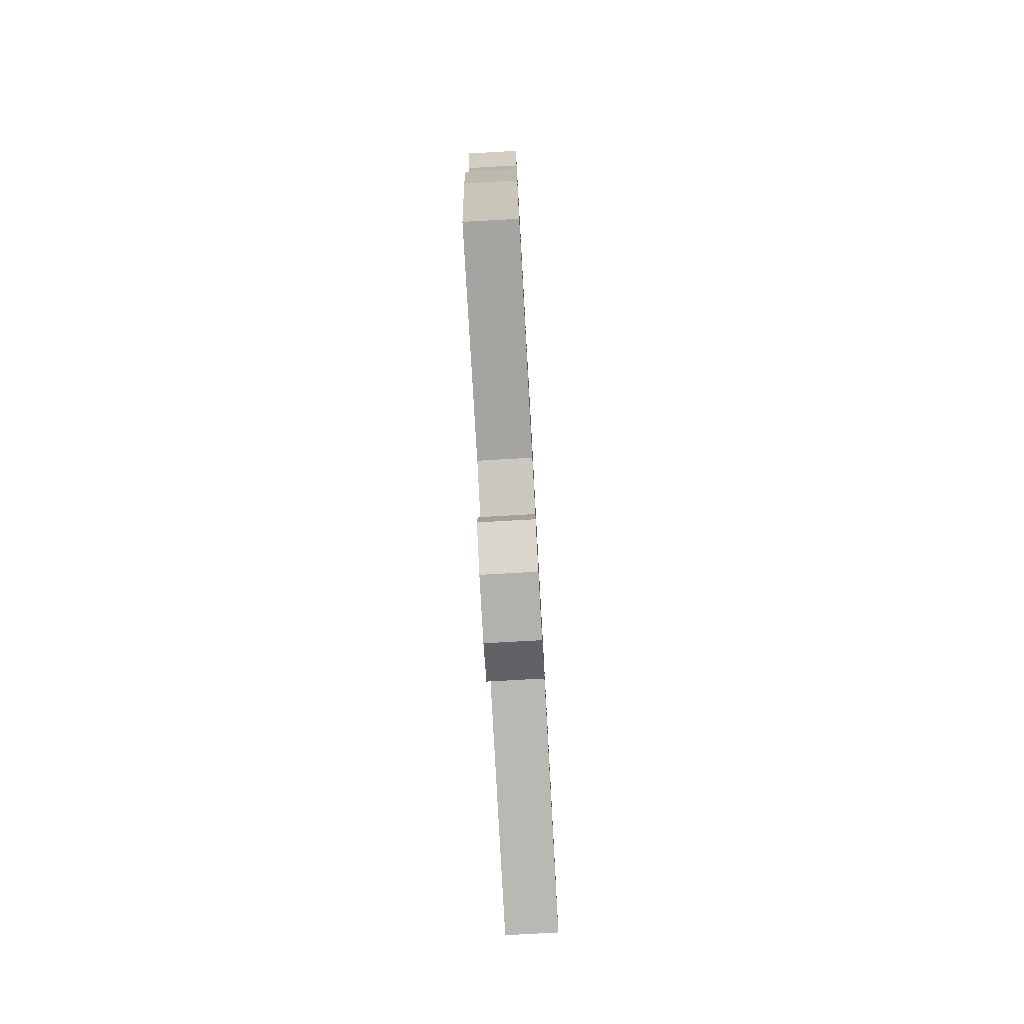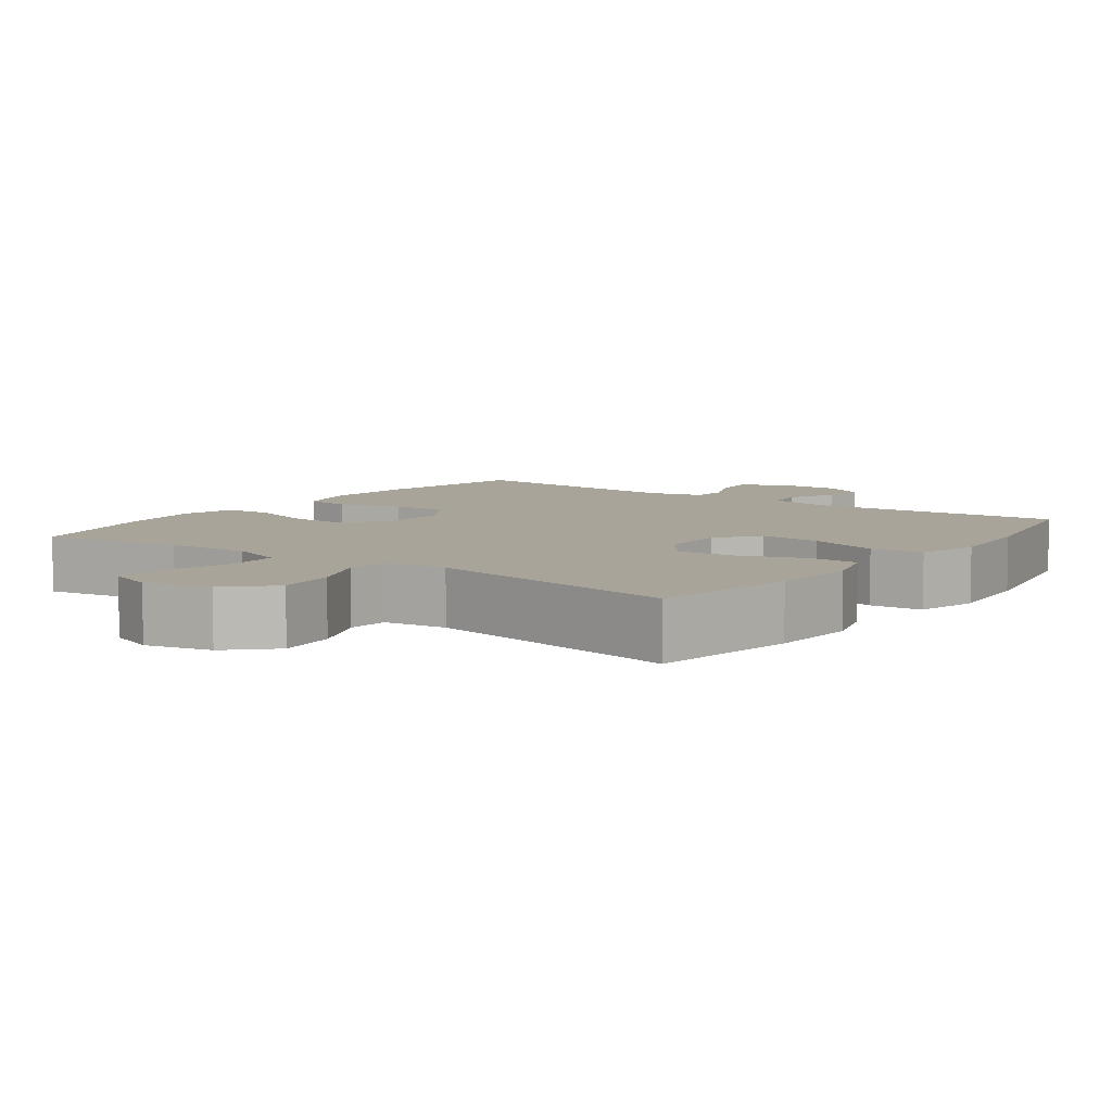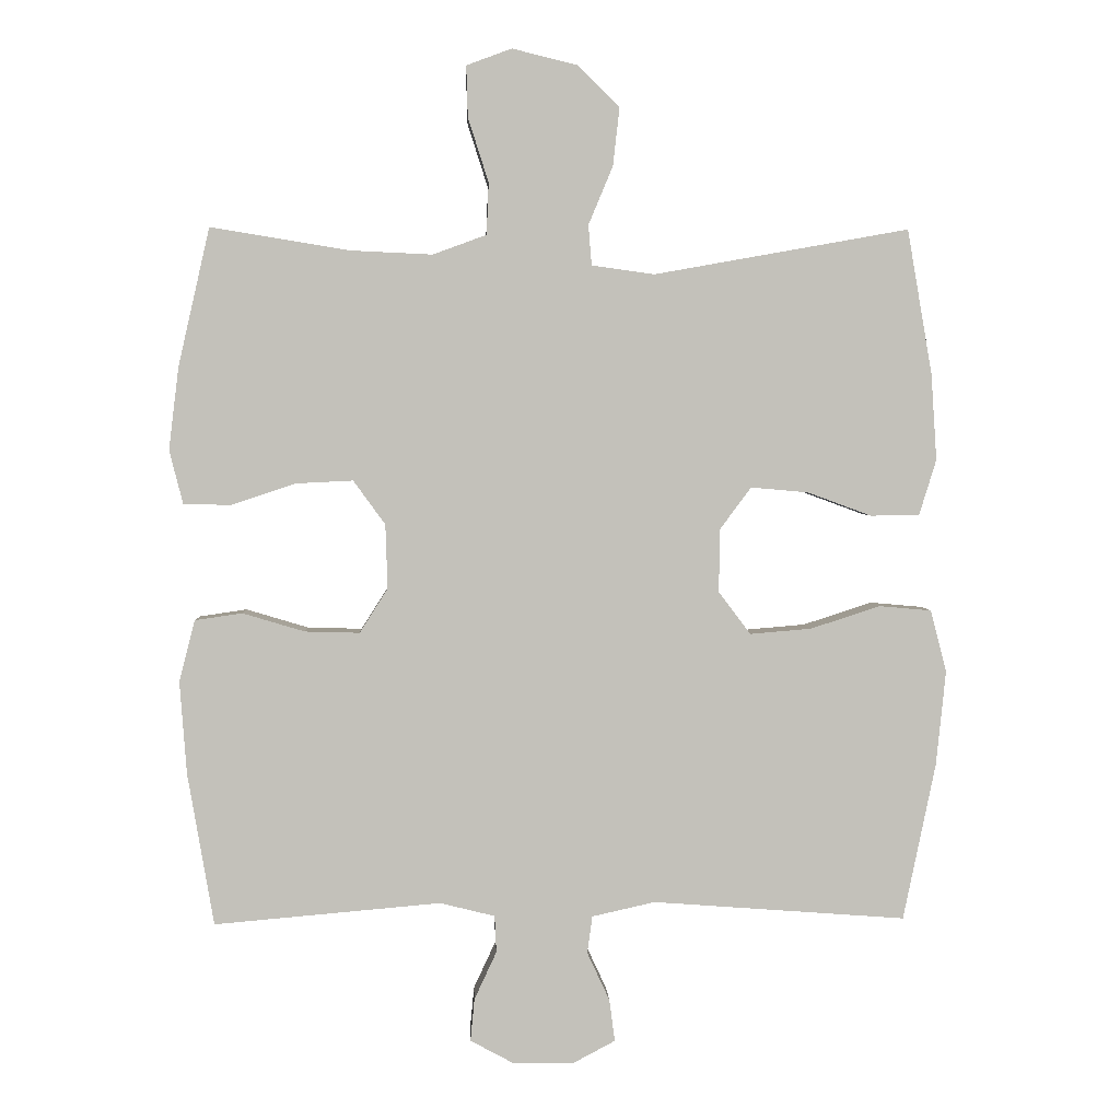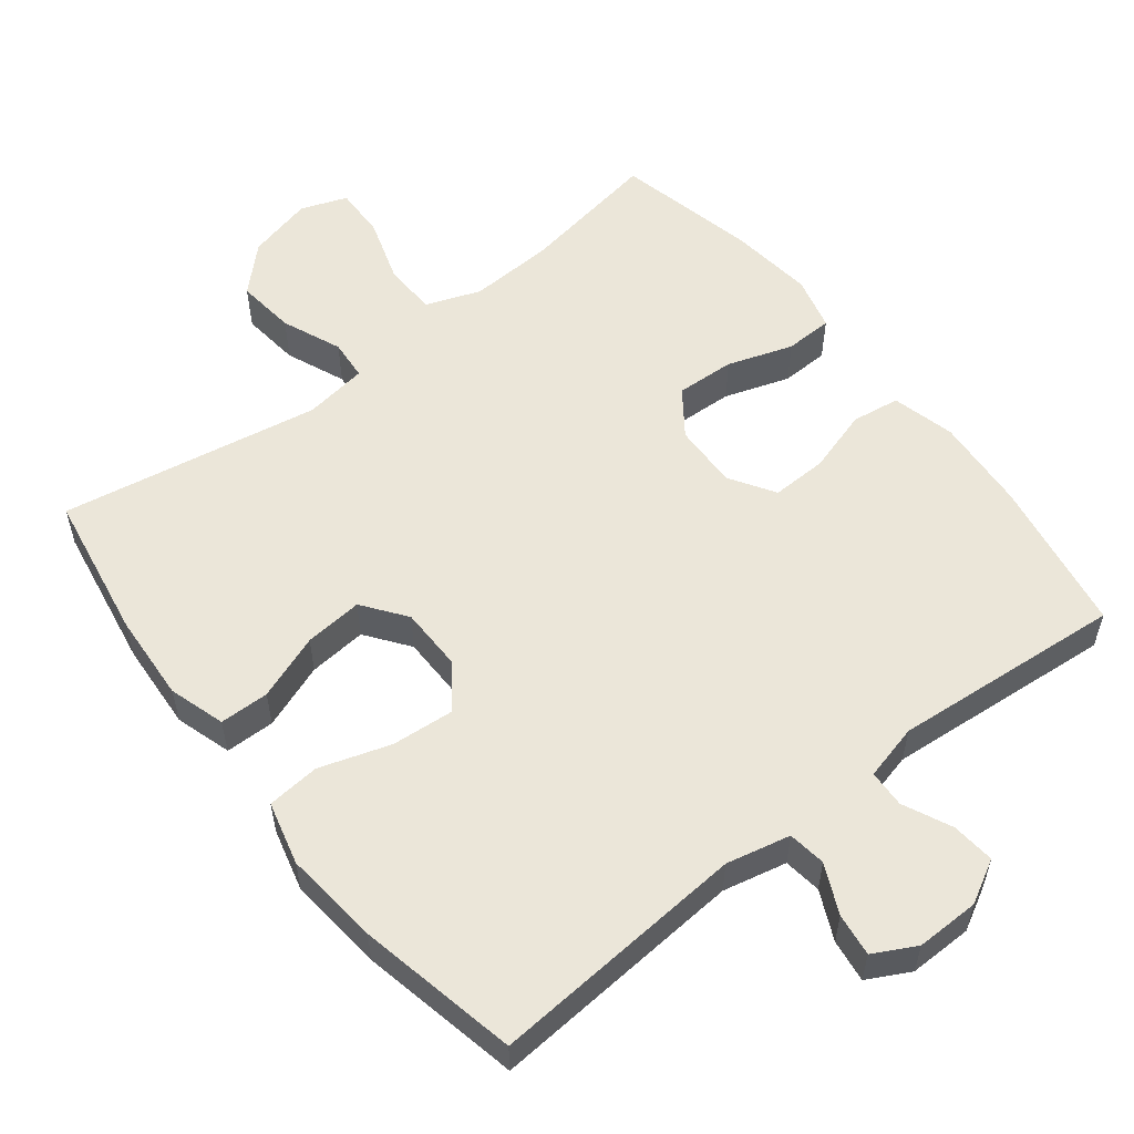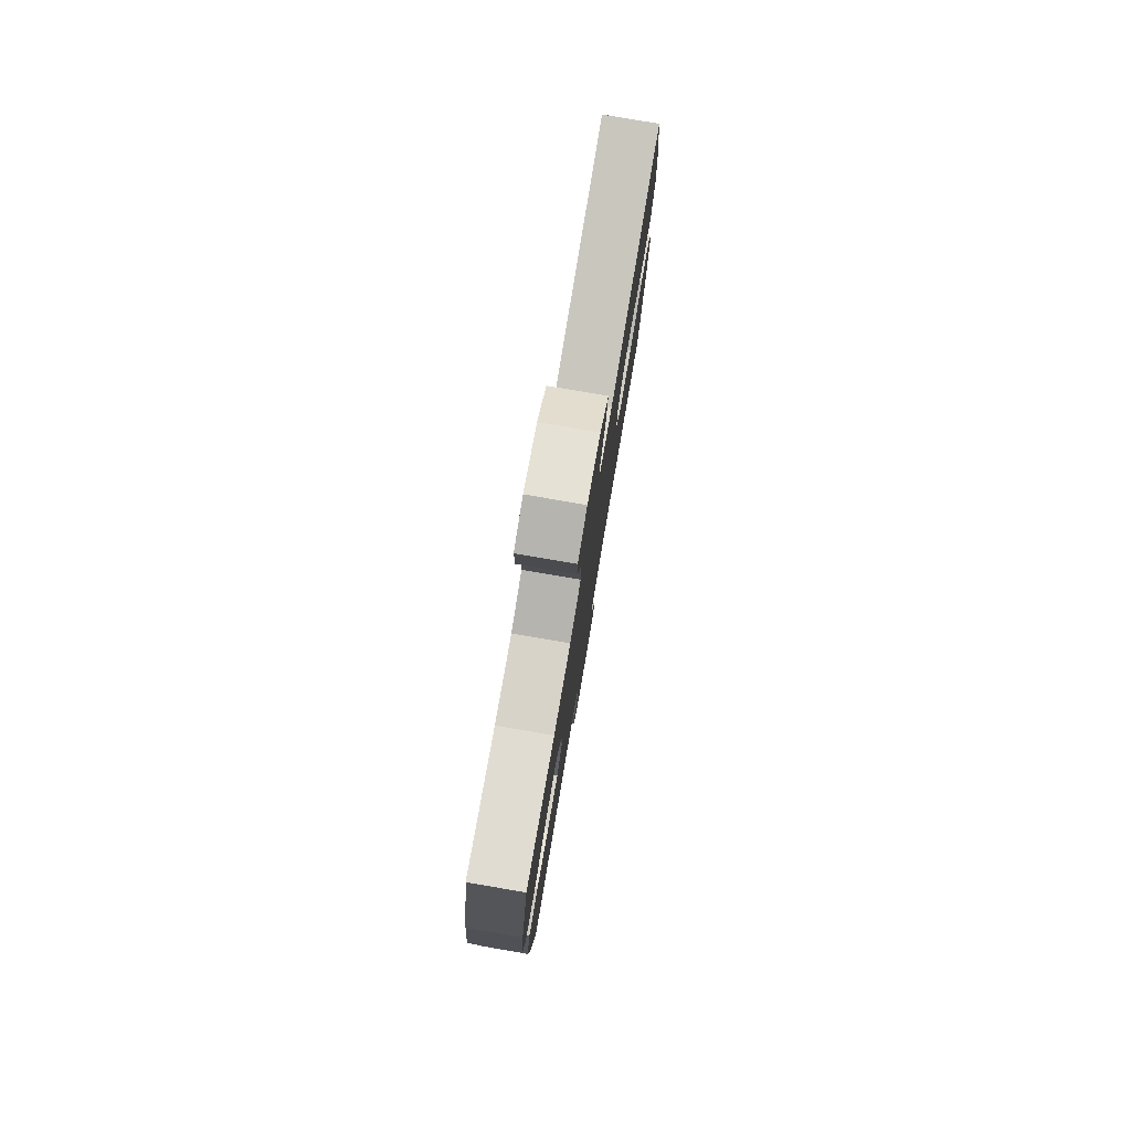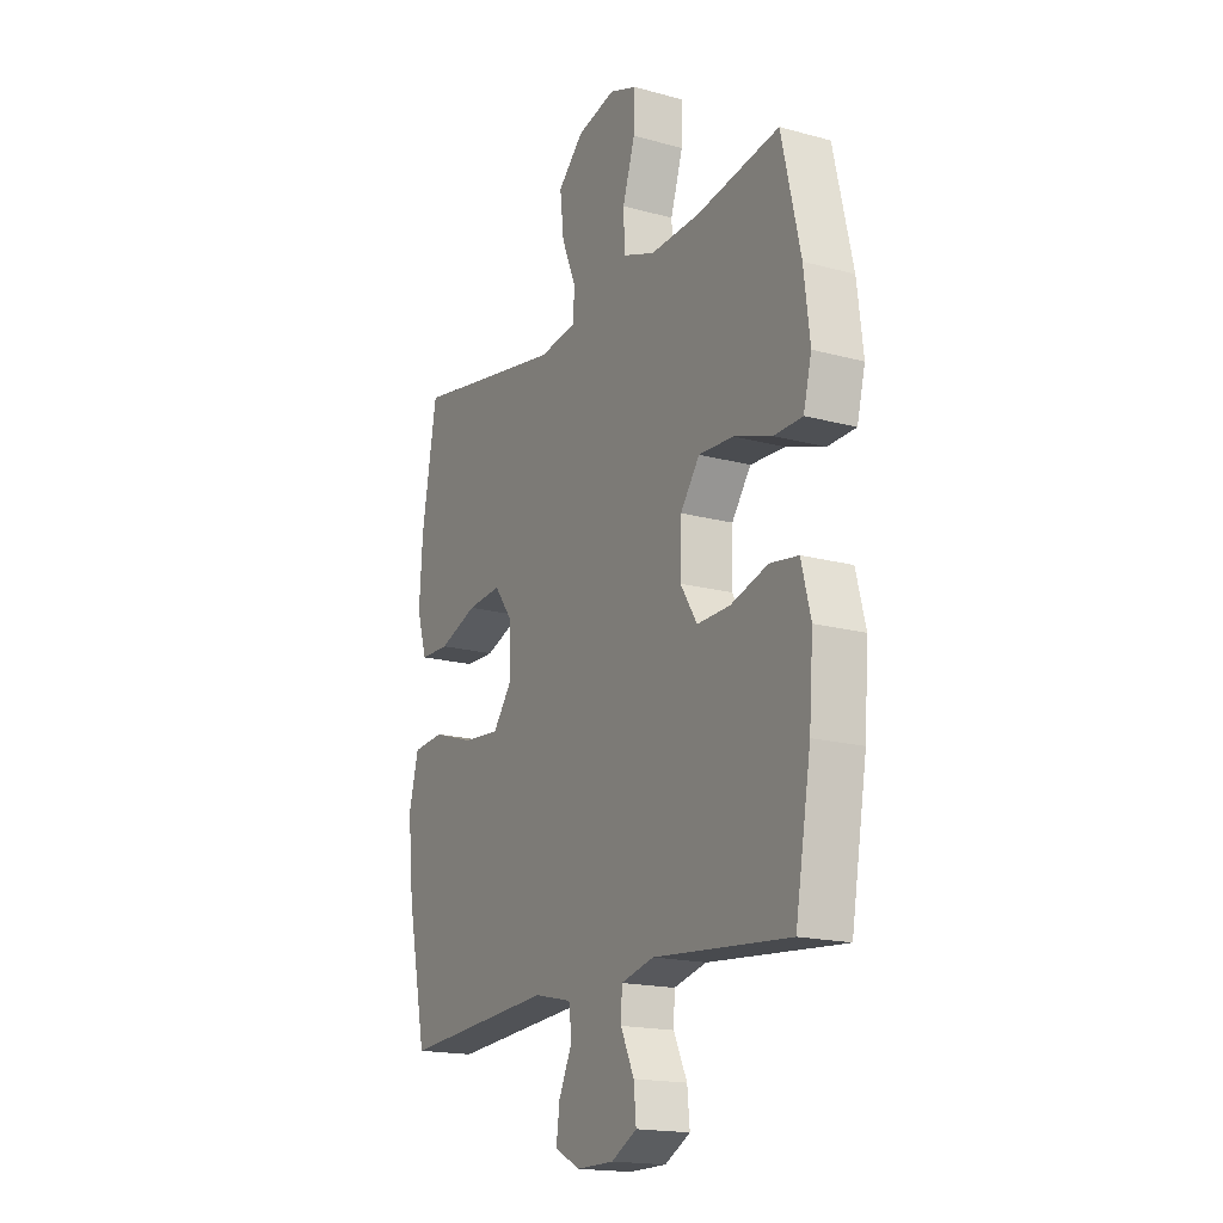
<metadata>
{"format":"obj","ext":"obj","renderer":"f3d","projection":"perspective","resolution":1024,"background":"white","views":[{"elev":-78.4,"azim":-86.8,"up":"+Z"},{"elev":7.2,"azim":36.3,"up":"+Y"},{"elev":3.0,"azim":-2.5,"up":"+Z"},{"elev":56.1,"azim":141.9,"up":"+Y"},{"elev":78.7,"azim":-80.3,"up":"+Z"},{"elev":-17.5,"azim":-118.4,"up":"+Z"}]}
</metadata>
<code>
o path1580
v -0.1729 0.0375 -0.4734
v -0.09416 0.0375 -0.4931
v -0.09169 0.0375 -0.546
v -0.1237 0.0375 -0.6148
v -0.1295 0.0375 -0.6758
v -0.06843 0.0375 -0.7089
v 0.02112 0.0375 -0.7099
v 0.08087 0.0375 -0.6783
v 0.07289 0.0375 -0.6178
v 0.04063 0.0375 -0.5485
v 0.04791 0.0375 -0.4949
v 0.1384 0.0375 -0.4745
v 0.5028 0.0375 -0.5017
v 0.5496 0.0375 -0.2756
v 0.5634 0.0375 -0.1399
v 0.5405 0.0375 -0.05044
v 0.4656 0.0375 -0.04379
v 0.3655 0.0375 -0.07617
v 0.2771 0.0375 -0.08364
v 0.2311 0.0375 -0.0228
v 0.2319 0.0375 0.06772
v 0.2771 0.0375 0.1288
v 0.3597 0.0375 0.1214
v 0.4521 0.0375 0.08745
v 0.5222 0.0375 0.08886
v 0.5468 0.0375 0.1685
v 0.5386 0.0375 0.2923
v 0.5028 0.0375 0.5003
v 0.1361 0.0375 0.4348
v 0.04634 0.0375 0.4475
v 0.04157 0.0375 0.505
v 0.07671 0.0375 0.5889
v 0.08615 0.0375 0.6725
v 0.0251 0.0375 0.732
v -0.06776 0.0375 0.7547
v -0.1329 0.0375 0.7305
v -0.1308 0.0375 0.6573
v -0.1013 0.0375 0.5648
v -0.1043 0.0375 0.4905
v -0.1812 0.0375 0.4621
v -0.3 0.0375 0.4676
v -0.4989 0.0375 0.5003
v -0.5442 0.0375 0.3013
v -0.5585 0.0375 0.1826
v -0.539 0.0375 0.1061
v -0.4712 0.0375 0.1041
v -0.3792 0.0375 0.135
v -0.2962 0.0375 0.1391
v -0.2503 0.0375 0.07605
v -0.2474 0.0375 -0.01618
v -0.2877 0.0375 -0.08005
v -0.3663 0.0375 -0.07785
v -0.456 0.0375 -0.05109
v -0.5239 0.0375 -0.06108
v -0.5464 0.0375 -0.1498
v -0.5367 0.0375 -0.2822
v -0.4989 0.0375 -0.5017
v -0.1729 -0.0375 -0.4734
v -0.09416 -0.0375 -0.4931
v -0.09169 -0.0375 -0.546
v -0.1237 -0.0375 -0.6148
v -0.1295 -0.0375 -0.6758
v -0.06843 -0.0375 -0.7089
v 0.02112 -0.0375 -0.7099
v 0.08087 -0.0375 -0.6783
v 0.07289 -0.0375 -0.6178
v 0.04063 -0.0375 -0.5485
v 0.04791 -0.0375 -0.4949
v 0.1384 -0.0375 -0.4745
v 0.5028 -0.0375 -0.5017
v 0.5496 -0.0375 -0.2756
v 0.5634 -0.0375 -0.1399
v 0.5405 -0.0375 -0.05044
v 0.4656 -0.0375 -0.04379
v 0.3655 -0.0375 -0.07617
v 0.2771 -0.0375 -0.08364
v 0.2311 -0.0375 -0.0228
v 0.2319 -0.0375 0.06772
v 0.2771 -0.0375 0.1288
v 0.3597 -0.0375 0.1214
v 0.4521 -0.0375 0.08745
v 0.5222 -0.0375 0.08886
v 0.5468 -0.0375 0.1685
v 0.5386 -0.0375 0.2923
v 0.5028 -0.0375 0.5003
v 0.1361 -0.0375 0.4348
v 0.04634 -0.0375 0.4475
v 0.04157 -0.0375 0.505
v 0.07671 -0.0375 0.5889
v 0.08615 -0.0375 0.6725
v 0.0251 -0.0375 0.732
v -0.06776 -0.0375 0.7547
v -0.1329 -0.0375 0.7305
v -0.1308 -0.0375 0.6573
v -0.1013 -0.0375 0.5648
v -0.1043 -0.0375 0.4905
v -0.1812 -0.0375 0.4621
v -0.3 -0.0375 0.4676
v -0.4989 -0.0375 0.5003
v -0.5442 -0.0375 0.3013
v -0.5585 -0.0375 0.1826
v -0.539 -0.0375 0.1061
v -0.4712 -0.0375 0.1041
v -0.3792 -0.0375 0.135
v -0.2962 -0.0375 0.1391
v -0.2503 -0.0375 0.07605
v -0.2474 -0.0375 -0.01618
v -0.2877 -0.0375 -0.08005
v -0.3663 -0.0375 -0.07785
v -0.456 -0.0375 -0.05109
v -0.5239 -0.0375 -0.06108
v -0.5464 -0.0375 -0.1498
v -0.5367 -0.0375 -0.2822
v -0.4989 -0.0375 -0.5017
v -0.5442 0.0375 0.3013
v -0.5585 0.0375 0.1826
v -0.539 0.0375 0.1061
v -0.539 0.0375 0.1061
v -0.5239 0.0375 -0.06108
v -0.5239 0.0375 -0.06108
v -0.5464 0.0375 -0.1498
v -0.5367 0.0375 -0.2822
v -0.4712 0.0375 0.1041
v -0.456 0.0375 -0.05109
v -0.4989 0.0375 0.5003
v -0.4989 0.0375 0.5003
v -0.4989 0.0375 -0.5017
v -0.4989 0.0375 -0.5017
v -0.3792 0.0375 0.135
v -0.3663 0.0375 -0.07785
v -0.3 0.0375 0.4676
v -0.2962 0.0375 0.1391
v -0.2877 0.0375 -0.08005
v -0.1812 0.0375 0.4621
v -0.2503 0.0375 0.07605
v -0.1729 0.0375 -0.4734
v -0.2474 0.0375 -0.01618
v -0.1043 0.0375 0.4905
v -0.1043 0.0375 0.4905
v -0.09416 0.0375 -0.4931
v -0.09416 0.0375 -0.4931
v -0.06776 0.0375 0.7547
v -0.1329 0.0375 0.7305
v -0.1329 0.0375 0.7305
v -0.1308 0.0375 0.6573
v -0.1013 0.0375 0.5648
v -0.1237 0.0375 -0.6148
v -0.1295 0.0375 -0.6758
v -0.1295 0.0375 -0.6758
v -0.06843 0.0375 -0.7089
v -0.09169 0.0375 -0.546
v 0.02112 0.0375 -0.7099
v 0.0251 0.0375 0.732
v 0.08087 0.0375 -0.6783
v 0.08087 0.0375 -0.6783
v 0.08615 0.0375 0.6725
v 0.04063 0.0375 -0.5485
v 0.04791 0.0375 -0.4949
v 0.04791 0.0375 -0.4949
v 0.07289 0.0375 -0.6178
v 0.07671 0.0375 0.5889
v 0.04157 0.0375 0.505
v 0.04634 0.0375 0.4475
v 0.04634 0.0375 0.4475
v 0.1361 0.0375 0.4348
v 0.1384 0.0375 -0.4745
v 0.2311 0.0375 -0.0228
v 0.2319 0.0375 0.06772
v 0.2771 0.0375 -0.08364
v 0.2771 0.0375 0.1288
v 0.3655 0.0375 -0.07617
v 0.3597 0.0375 0.1214
v 0.4521 0.0375 0.08745
v 0.4656 0.0375 -0.04379
v 0.5028 0.0375 0.5003
v 0.5028 0.0375 0.5003
v 0.5222 0.0375 0.08886
v 0.5222 0.0375 0.08886
v 0.5405 0.0375 -0.05044
v 0.5405 0.0375 -0.05044
v 0.5028 0.0375 -0.5017
v 0.5028 0.0375 -0.5017
v 0.5386 0.0375 0.2923
v 0.5468 0.0375 0.1685
v 0.5496 0.0375 -0.2756
v 0.5634 0.0375 -0.1399
v -0.5442 -0.0375 0.3013
v -0.5585 -0.0375 0.1826
v -0.539 -0.0375 0.1061
v -0.539 -0.0375 0.1061
v -0.5239 -0.0375 -0.06108
v -0.5239 -0.0375 -0.06108
v -0.5464 -0.0375 -0.1498
v -0.5367 -0.0375 -0.2822
v -0.4712 -0.0375 0.1041
v -0.456 -0.0375 -0.05109
v -0.4989 -0.0375 0.5003
v -0.4989 -0.0375 0.5003
v -0.4989 -0.0375 -0.5017
v -0.4989 -0.0375 -0.5017
v -0.3792 -0.0375 0.135
v -0.3663 -0.0375 -0.07785
v -0.3 -0.0375 0.4676
v -0.2962 -0.0375 0.1391
v -0.2877 -0.0375 -0.08005
v -0.1812 -0.0375 0.4621
v -0.2503 -0.0375 0.07605
v -0.1729 -0.0375 -0.4734
v -0.2474 -0.0375 -0.01618
v -0.1043 -0.0375 0.4905
v -0.1043 -0.0375 0.4905
v -0.09416 -0.0375 -0.4931
v -0.09416 -0.0375 -0.4931
v -0.06776 -0.0375 0.7547
v -0.1329 -0.0375 0.7305
v -0.1329 -0.0375 0.7305
v -0.1308 -0.0375 0.6573
v -0.1013 -0.0375 0.5648
v -0.1237 -0.0375 -0.6148
v -0.1295 -0.0375 -0.6758
v -0.1295 -0.0375 -0.6758
v -0.06843 -0.0375 -0.7089
v -0.09169 -0.0375 -0.546
v 0.02112 -0.0375 -0.7099
v 0.0251 -0.0375 0.732
v 0.08087 -0.0375 -0.6783
v 0.08087 -0.0375 -0.6783
v 0.08615 -0.0375 0.6725
v 0.04063 -0.0375 -0.5485
v 0.04791 -0.0375 -0.4949
v 0.04791 -0.0375 -0.4949
v 0.07289 -0.0375 -0.6178
v 0.07671 -0.0375 0.5889
v 0.04157 -0.0375 0.505
v 0.04634 -0.0375 0.4475
v 0.04634 -0.0375 0.4475
v 0.1361 -0.0375 0.4348
v 0.1384 -0.0375 -0.4745
v 0.2311 -0.0375 -0.0228
v 0.2319 -0.0375 0.06772
v 0.2771 -0.0375 -0.08364
v 0.2771 -0.0375 0.1288
v 0.3655 -0.0375 -0.07617
v 0.3597 -0.0375 0.1214
v 0.4521 -0.0375 0.08745
v 0.4656 -0.0375 -0.04379
v 0.5028 -0.0375 0.5003
v 0.5028 -0.0375 0.5003
v 0.5222 -0.0375 0.08886
v 0.5222 -0.0375 0.08886
v 0.5405 -0.0375 -0.05044
v 0.5405 -0.0375 -0.05044
v 0.5028 -0.0375 -0.5017
v 0.5028 -0.0375 -0.5017
v 0.5386 -0.0375 0.2923
v 0.5468 -0.0375 0.1685
v 0.5496 -0.0375 -0.2756
v 0.5634 -0.0375 -0.1399
f 238 241 239
f 239 240 209
f 199 208 194
f 257 241 238
f 193 196 191
f 240 237 235
f 257 238 253
f 206 235 210
f 209 240 207
f 204 206 203
f 224 232 222
f 235 206 207
f 230 212 229
f 217 214 215
f 229 222 232
f 249 256 245
f 208 205 194
f 258 243 257
f 201 204 203
f 237 242 255
f 201 188 195
f 195 188 189
f 187 201 203
f 212 230 205
f 244 255 242
f 245 256 244
f 242 237 240
f 210 234 218
f 255 244 256
f 188 201 187
f 230 239 209
f 226 232 224
f 219 229 223
f 225 218 233
f 220 222 219
f 205 202 194
f 222 229 219
f 205 230 209
f 218 225 217
f 223 229 212
f 235 234 210
f 194 202 193
f 207 206 204
f 243 258 246
f 240 235 207
f 230 238 239
f 193 202 196
f 241 257 243
f 187 203 197
f 251 246 258
f 225 233 228
f 217 225 214
f 233 218 234
f 212 205 208
f 237 255 247
f 43 44 101 100
f 44 118 190 101
f 120 55 112 192
f 55 56 113 112
f 45 46 103 102
f 53 54 111 110
f 126 43 100 198
f 56 128 200 113
f 46 47 104 103
f 52 53 110 109
f 41 42 99 98
f 47 48 105 104
f 51 52 109 108
f 40 41 98 97
f 48 49 106 105
f 57 1 58 114
f 50 51 108 107
f 49 50 107 106
f 139 40 97 211
f 1 141 213 58
f 35 144 216 92
f 36 37 94 93
f 37 38 95 94
f 4 149 221 61
f 5 6 63 62
f 3 4 61 60
f 38 39 96 95
f 2 3 60 59
f 6 7 64 63
f 34 35 92 91
f 7 155 227 64
f 33 34 91 90
f 10 159 231 67
f 9 10 67 66
f 8 9 66 65
f 32 33 90 89
f 31 32 89 88
f 164 31 88 236
f 29 30 87 86
f 11 12 69 68
f 20 21 78 77
f 19 20 77 76
f 21 22 79 78
f 18 19 76 75
f 22 23 80 79
f 23 24 81 80
f 17 18 75 74
f 176 29 86 248
f 24 178 250 81
f 180 17 74 252
f 12 182 254 69
f 27 28 85 84
f 26 27 84 83
f 25 26 83 82
f 13 14 71 70
f 15 16 73 72
f 14 15 72 71
f 166 167 169
f 167 137 168
f 127 122 136
f 185 166 169
f 121 119 124
f 168 163 165
f 185 181 166
f 134 138 163
f 137 135 168
f 132 131 134
f 152 150 160
f 163 135 134
f 158 157 140
f 145 143 142
f 157 160 150
f 177 173 184
f 136 122 133
f 186 185 171
f 129 131 132
f 165 183 170
f 129 123 116
f 123 117 116
f 115 131 129
f 140 133 158
f 172 170 183
f 173 172 184
f 170 168 165
f 138 146 162
f 183 184 172
f 116 115 129
f 158 137 167
f 154 152 160
f 147 151 157
f 153 161 146
f 148 147 150
f 133 122 130
f 150 147 157
f 133 137 158
f 146 145 153
f 151 140 157
f 163 138 162
f 122 121 130
f 135 132 134
f 171 174 186
f 168 135 163
f 158 167 166
f 121 124 130
f 169 171 185
f 115 125 131
f 179 186 174
f 153 156 161
f 145 142 153
f 161 162 146
f 140 136 133
f 165 175 183

</code>
